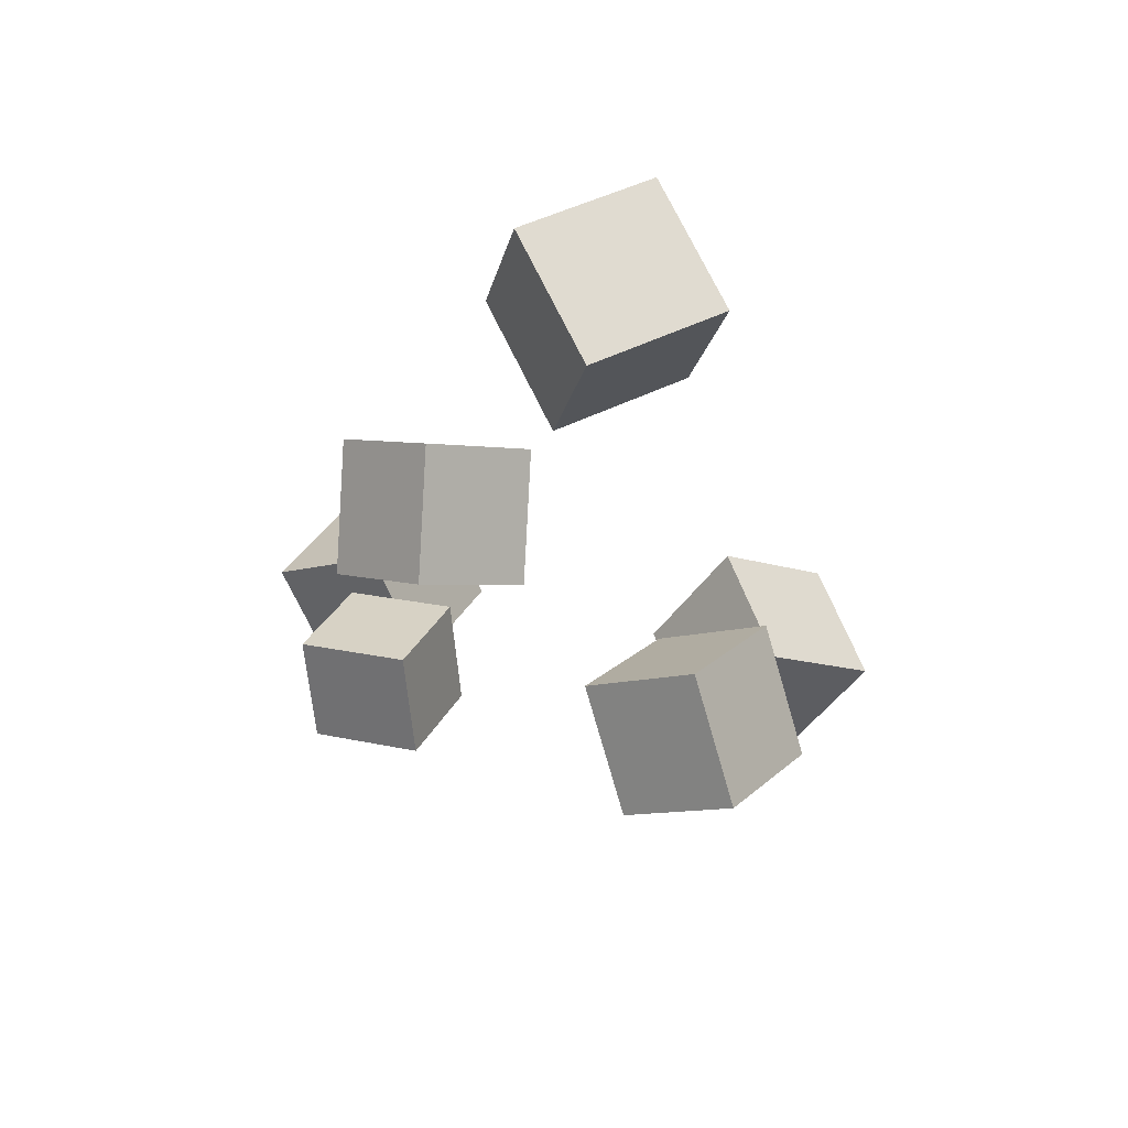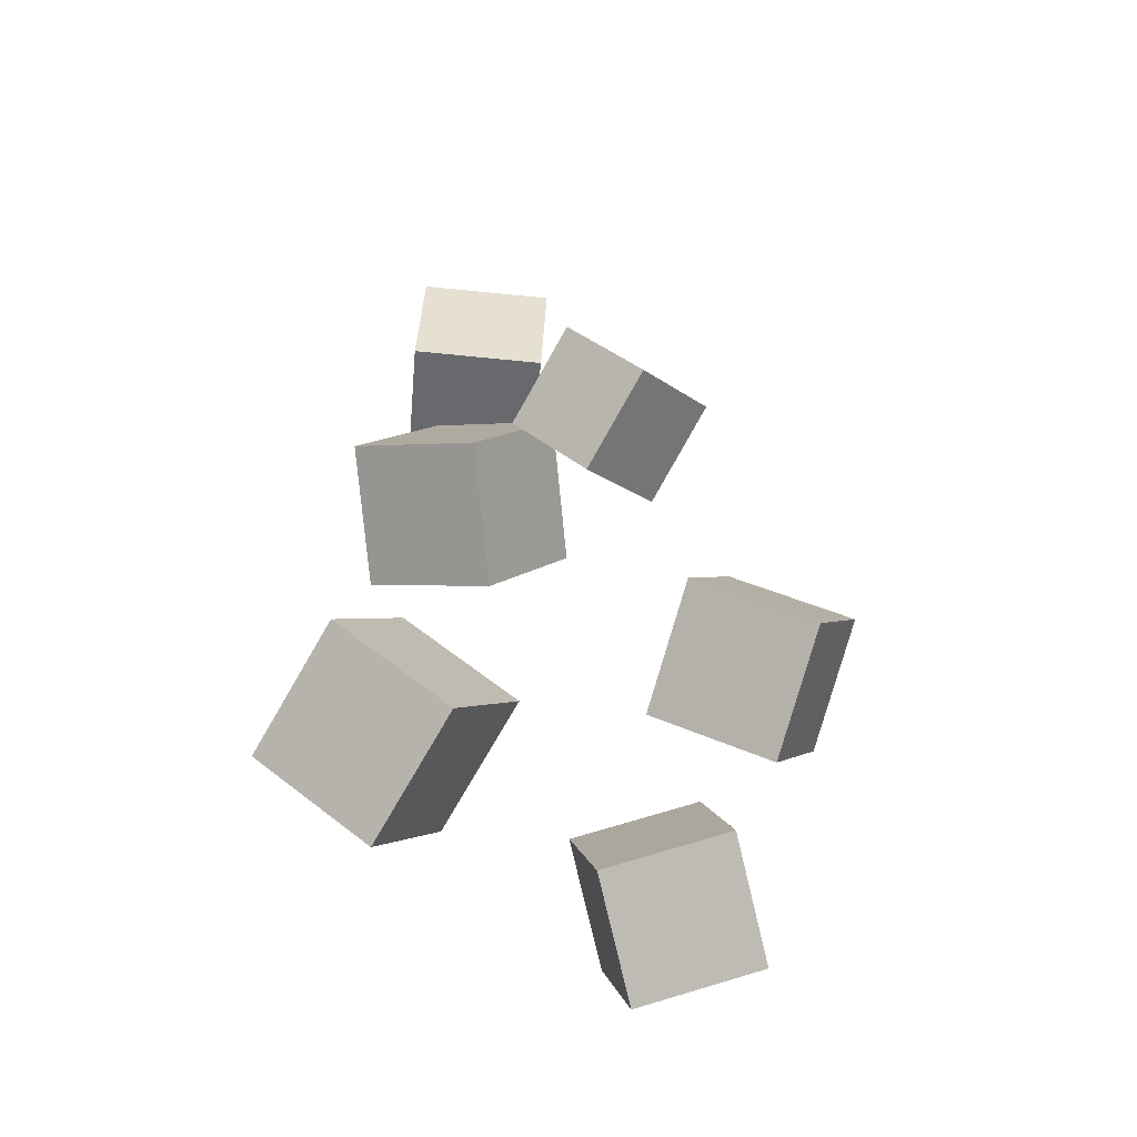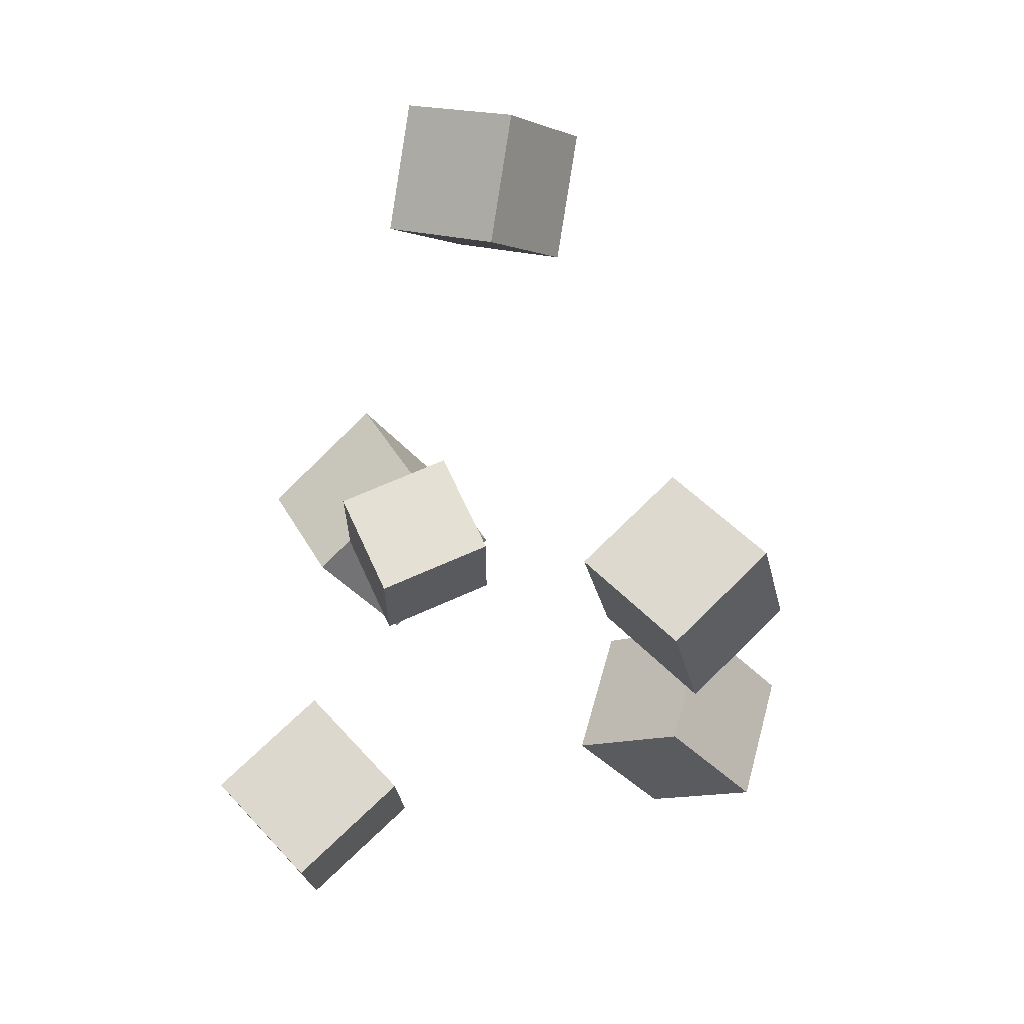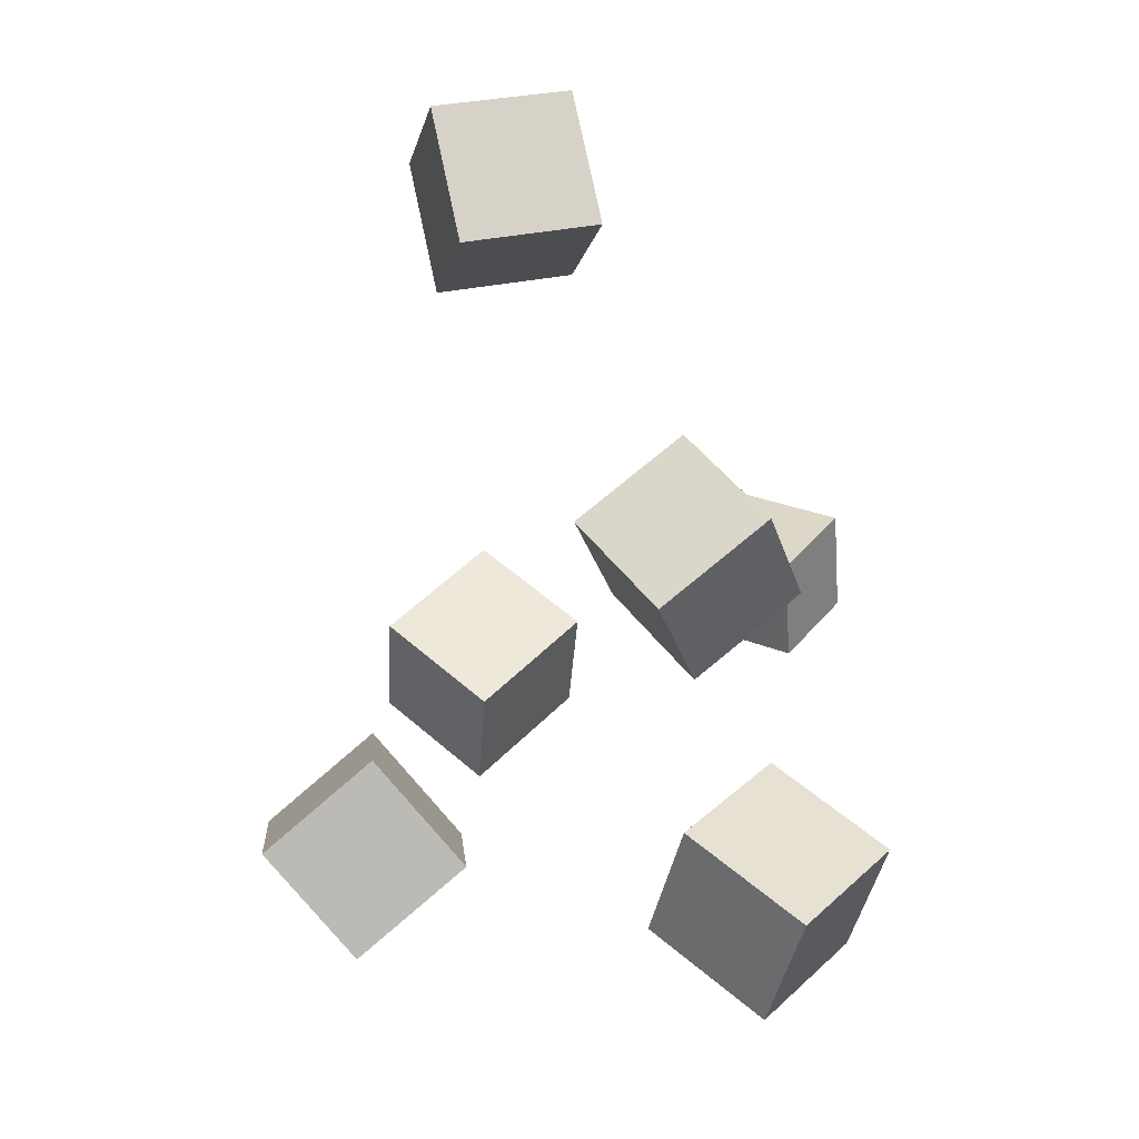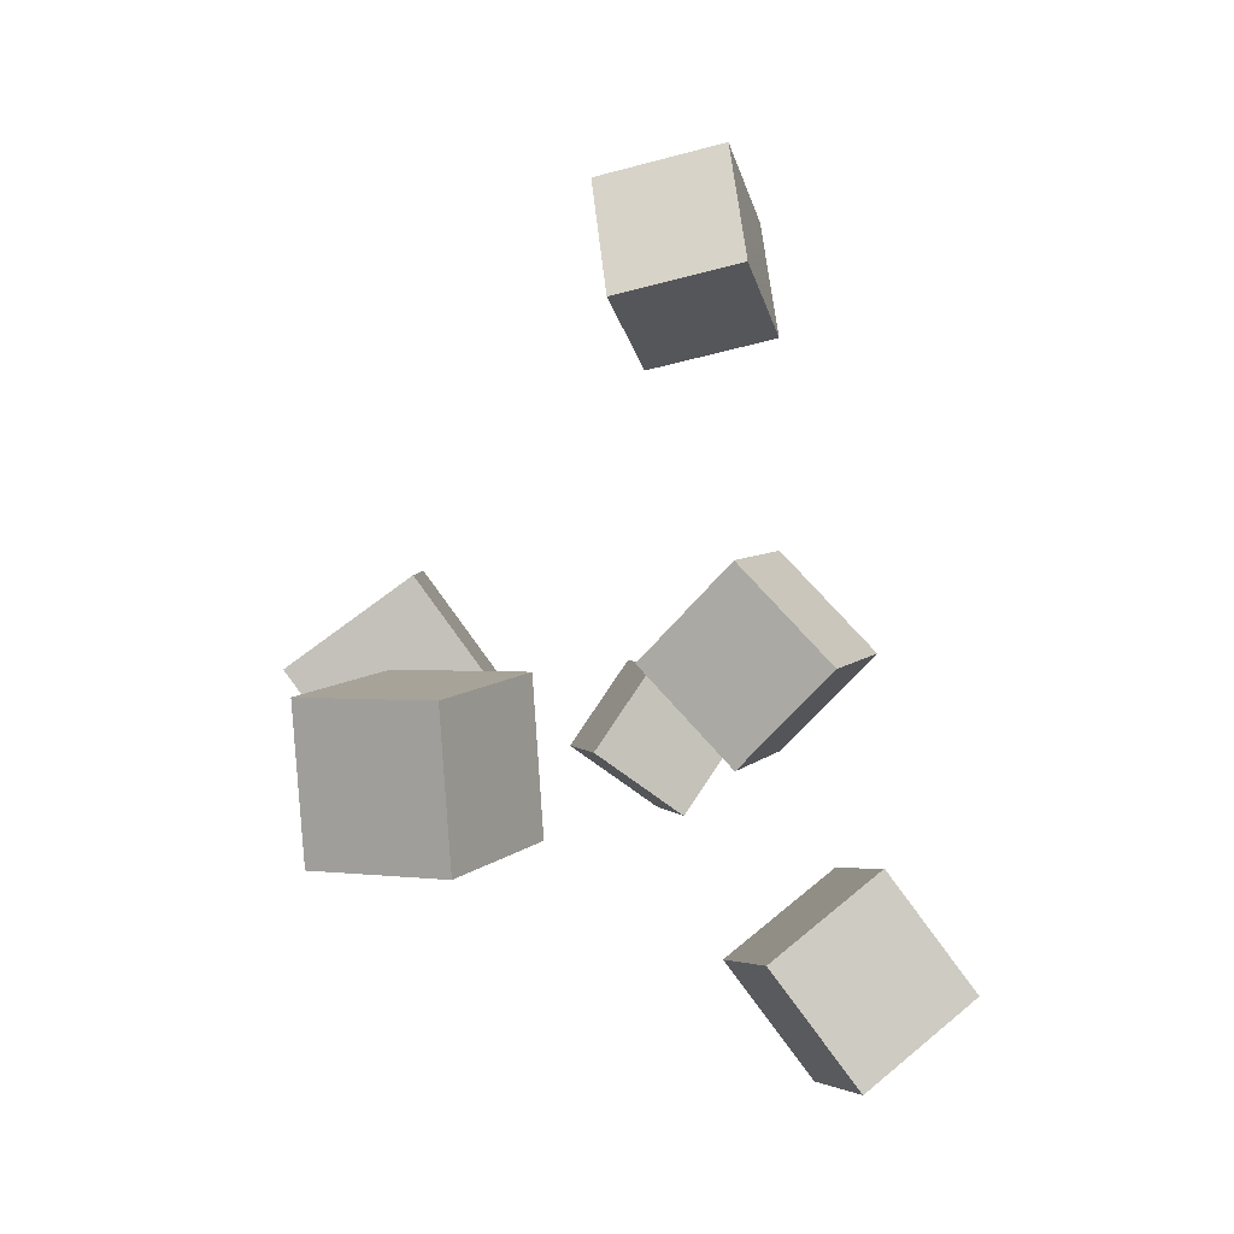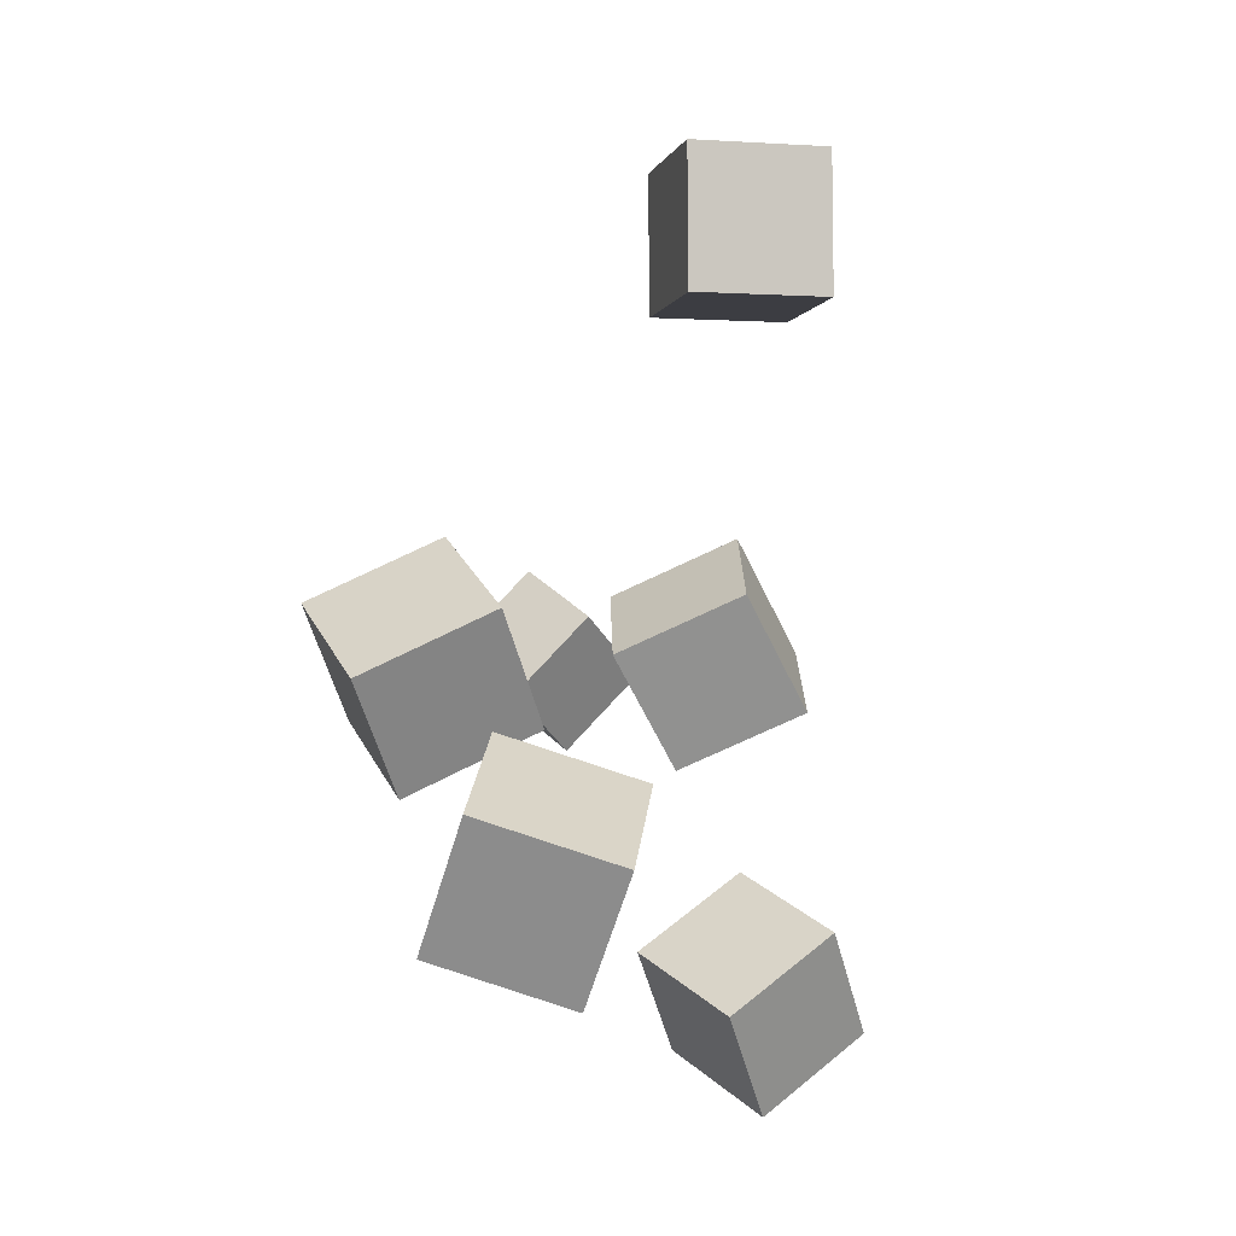
<metadata>
{"format":"obj","ext":"obj","renderer":"f3d","projection":"perspective","resolution":1024,"background":"white","views":[{"elev":72.1,"azim":106.2,"up":"+Y"},{"elev":-41.0,"azim":38.2,"up":"+Y"},{"elev":12.8,"azim":76.2,"up":"+Y"},{"elev":-10.3,"azim":-59.6,"up":"+Y"},{"elev":-37.2,"azim":-121.0,"up":"+Y"},{"elev":-15.0,"azim":-150.7,"up":"+Y"}]}
</metadata>
<code>
v -0.1617 0.1554 0.005528
v -0.0855 0.1784 0.08629
v -0.1725 0.2647 -0.0153
v -0.09627 0.2876 0.06546
v -0.08054 0.1492 -0.06929
v -0.00433 0.1721 0.01148
v -0.09132 0.2584 -0.09012
v -0.01511 0.2814 -0.009357
f 1.0 7.0 5.0
f 1.0 3.0 7.0
f 1.0 4.0 3.0
f 1.0 2.0 4.0
f 3.0 8.0 7.0
f 3.0 4.0 8.0
f 5.0 7.0 8.0
f 5.0 8.0 6.0
f 1.0 5.0 6.0
f 1.0 6.0 2.0
f 2.0 6.0 8.0
f 2.0 8.0 4.0
v -0.06551 -0.04746 0.04912
v -0.07687 -0.1237 0.1281
v -0.02237 0.02124 0.1216
v -0.03373 -0.055 0.2006
v 0.03597 -0.08665 0.02588
v 0.02461 -0.1629 0.1049
v 0.0791 -0.01796 0.09839
v 0.06774 -0.0942 0.1774
f 9.0 15.0 13.0
f 9.0 11.0 15.0
f 9.0 12.0 11.0
f 9.0 10.0 12.0
f 11.0 16.0 15.0
f 11.0 12.0 16.0
f 13.0 15.0 16.0
f 13.0 16.0 14.0
f 9.0 13.0 14.0
f 9.0 14.0 10.0
f 10.0 14.0 16.0
f 10.0 16.0 12.0
v -0.04739 -0.3766 -0.1608
v -0.01639 -0.3045 -0.07837
v -0.1115 -0.2954 -0.2078
v -0.0805 -0.2232 -0.1254
v 0.04056 -0.3433 -0.2231
v 0.07157 -0.2711 -0.1406
v -0.02355 -0.262 -0.2701
v 0.007457 -0.1898 -0.1877
f 17.0 23.0 21.0
f 17.0 19.0 23.0
f 17.0 20.0 19.0
f 17.0 18.0 20.0
f 19.0 24.0 23.0
f 19.0 20.0 24.0
f 21.0 23.0 24.0
f 21.0 24.0 22.0
f 17.0 21.0 22.0
f 17.0 22.0 18.0
f 18.0 22.0 24.0
f 18.0 24.0 20.0
v 0.08382 -0.03949 0.07213
v 0.08626 -0.06879 0.1558
v 0.1485 0.01032 0.08769
v 0.1509 -0.01897 0.1714
v 0.1365 -0.1006 0.04919
v 0.1389 -0.1299 0.1329
v 0.2011 -0.05082 0.06475
v 0.2035 -0.08011 0.1484
f 25.0 31.0 29.0
f 25.0 27.0 31.0
f 25.0 28.0 27.0
f 25.0 26.0 28.0
f 27.0 32.0 31.0
f 27.0 28.0 32.0
f 29.0 31.0 32.0
f 29.0 32.0 30.0
f 25.0 29.0 30.0
f 25.0 30.0 26.0
f 26.0 30.0 32.0
f 26.0 32.0 28.0
v 0.09307 -0.1527 -0.2309
v 0.009971 -0.1006 -0.1737
v 0.1694 -0.07921 -0.1868
v 0.08633 -0.0272 -0.1296
v 0.109 -0.2198 -0.1467
v 0.02594 -0.1678 -0.08948
v 0.1854 -0.1464 -0.1026
v 0.1023 -0.09436 -0.04537
f 33.0 39.0 37.0
f 33.0 35.0 39.0
f 33.0 36.0 35.0
f 33.0 34.0 36.0
f 35.0 40.0 39.0
f 35.0 36.0 40.0
f 37.0 39.0 40.0
f 37.0 40.0 38.0
f 33.0 37.0 38.0
f 33.0 38.0 34.0
f 34.0 38.0 40.0
f 34.0 40.0 36.0
v -0.02656 -0.3552 0.09035
v -0.01002 -0.422 0.1776
v -0.08487 -0.2894 0.1518
v -0.06833 -0.3562 0.2391
v 0.06526 -0.2983 0.1165
v 0.0818 -0.3651 0.2038
v 0.006946 -0.2325 0.178
v 0.02348 -0.2993 0.2652
f 41.0 47.0 45.0
f 41.0 43.0 47.0
f 41.0 44.0 43.0
f 41.0 42.0 44.0
f 43.0 48.0 47.0
f 43.0 44.0 48.0
f 45.0 47.0 48.0
f 45.0 48.0 46.0
f 41.0 45.0 46.0
f 41.0 46.0 42.0
f 42.0 46.0 48.0
f 42.0 48.0 44.0

</code>
